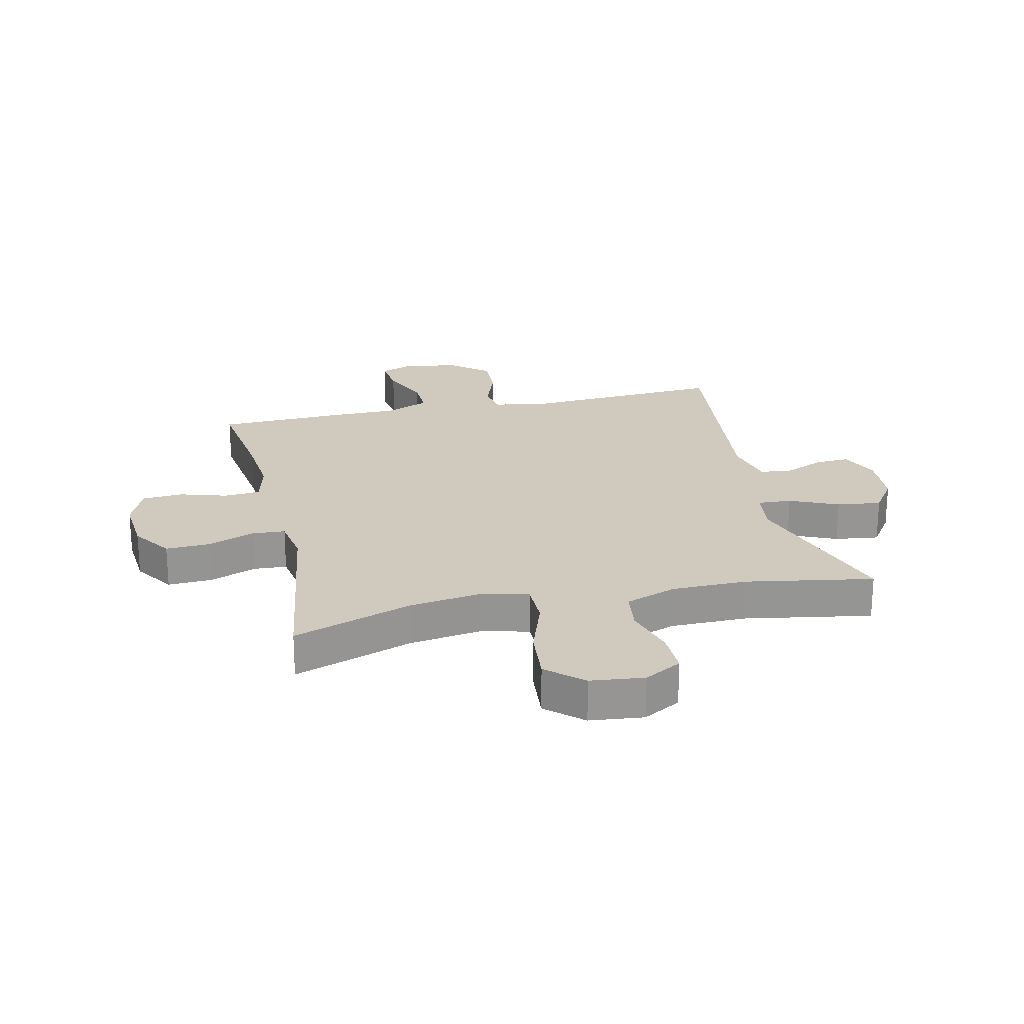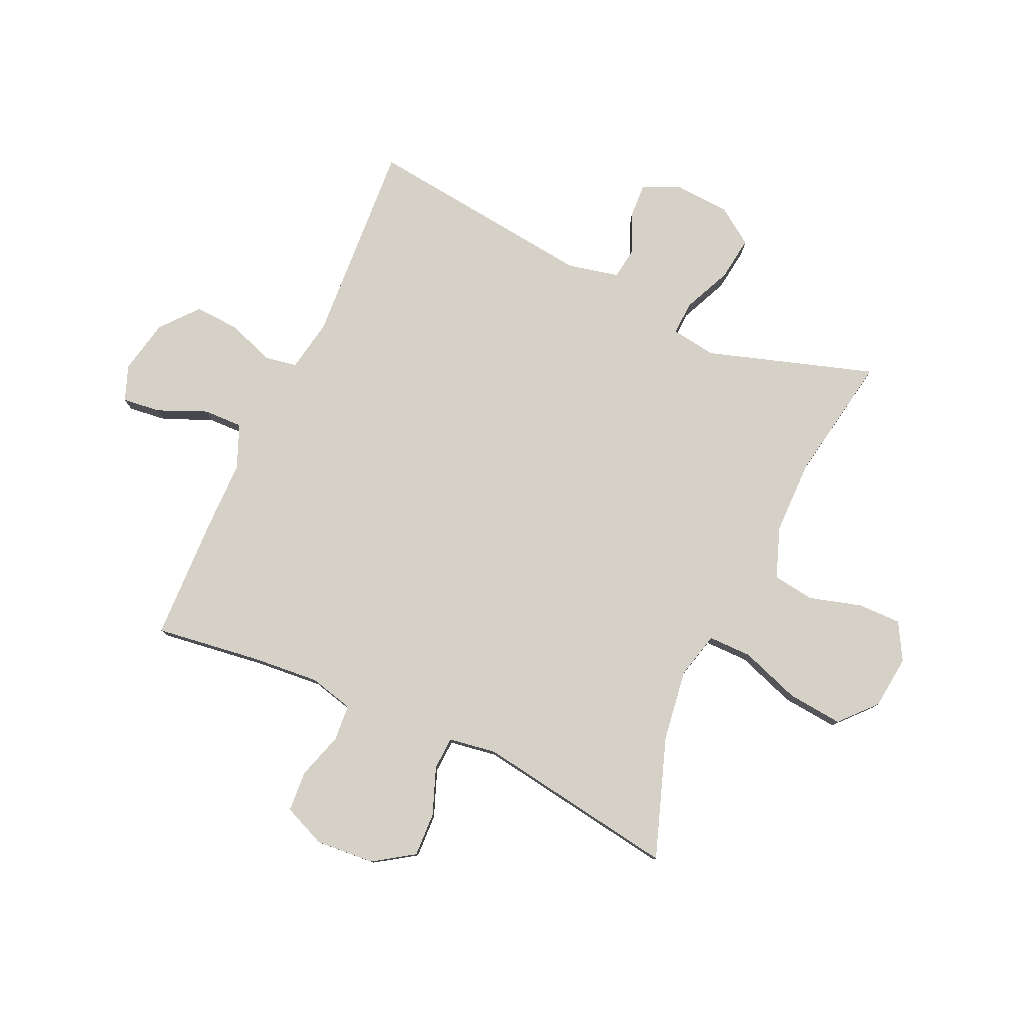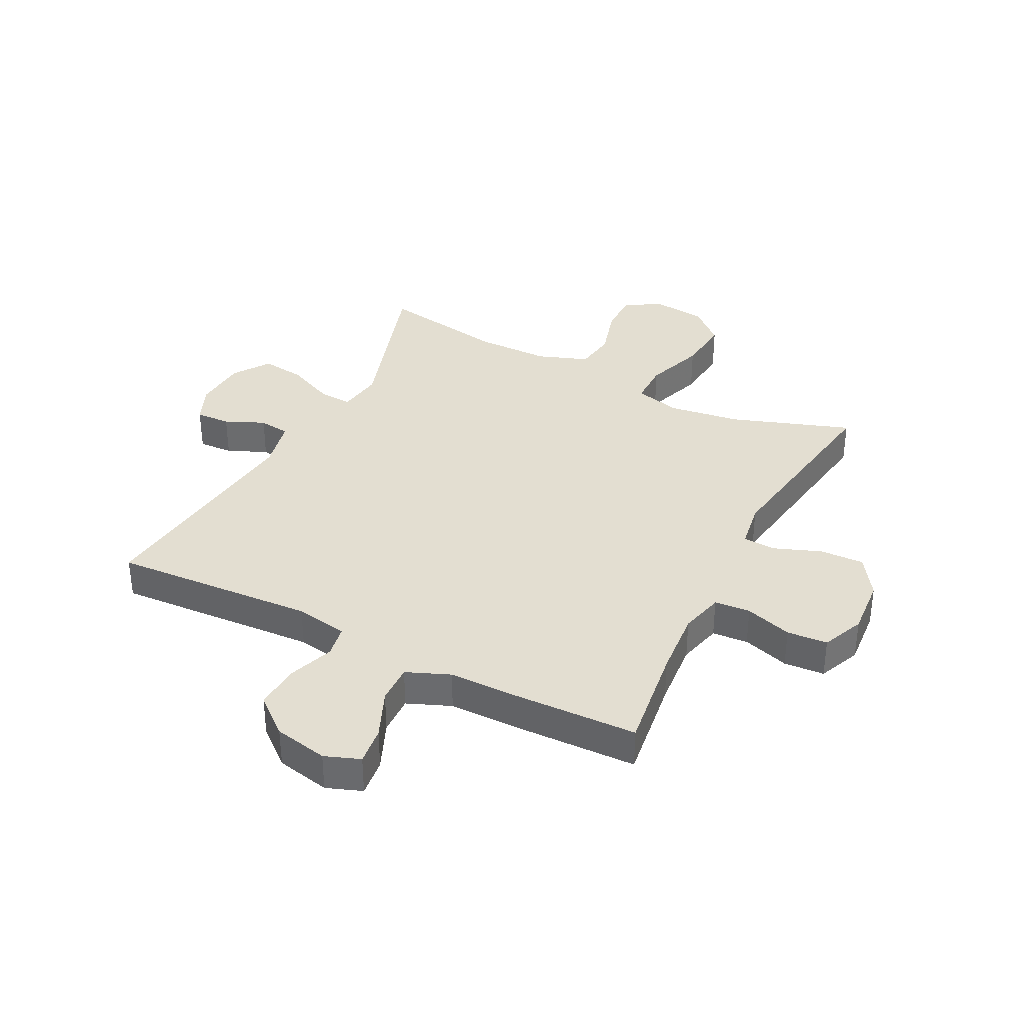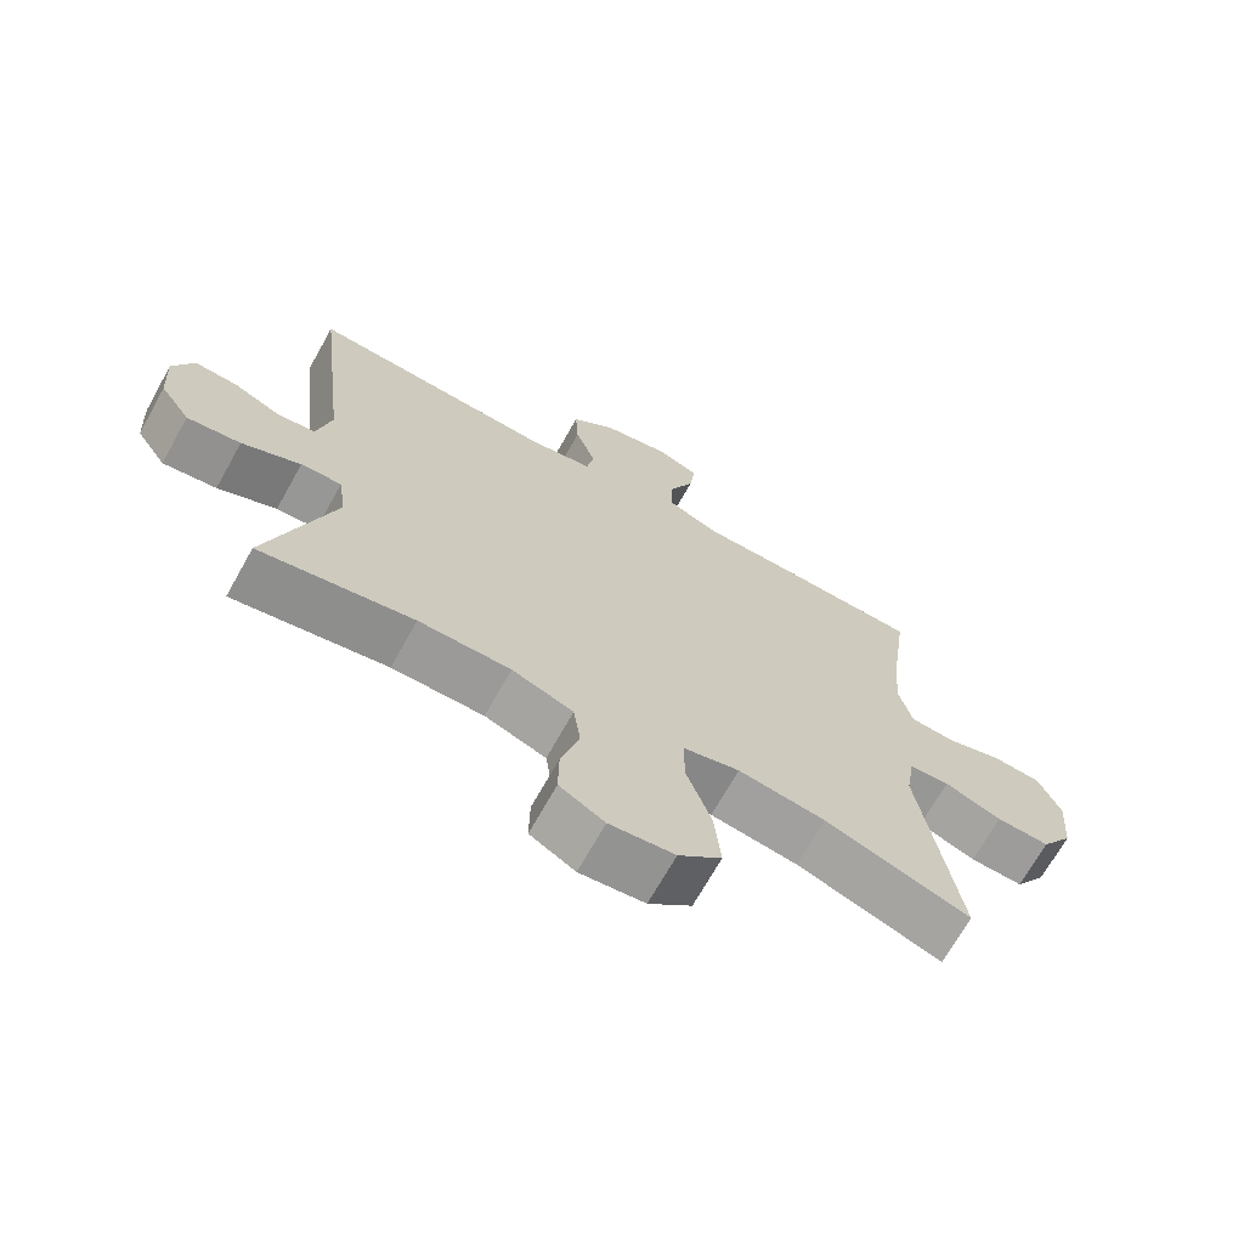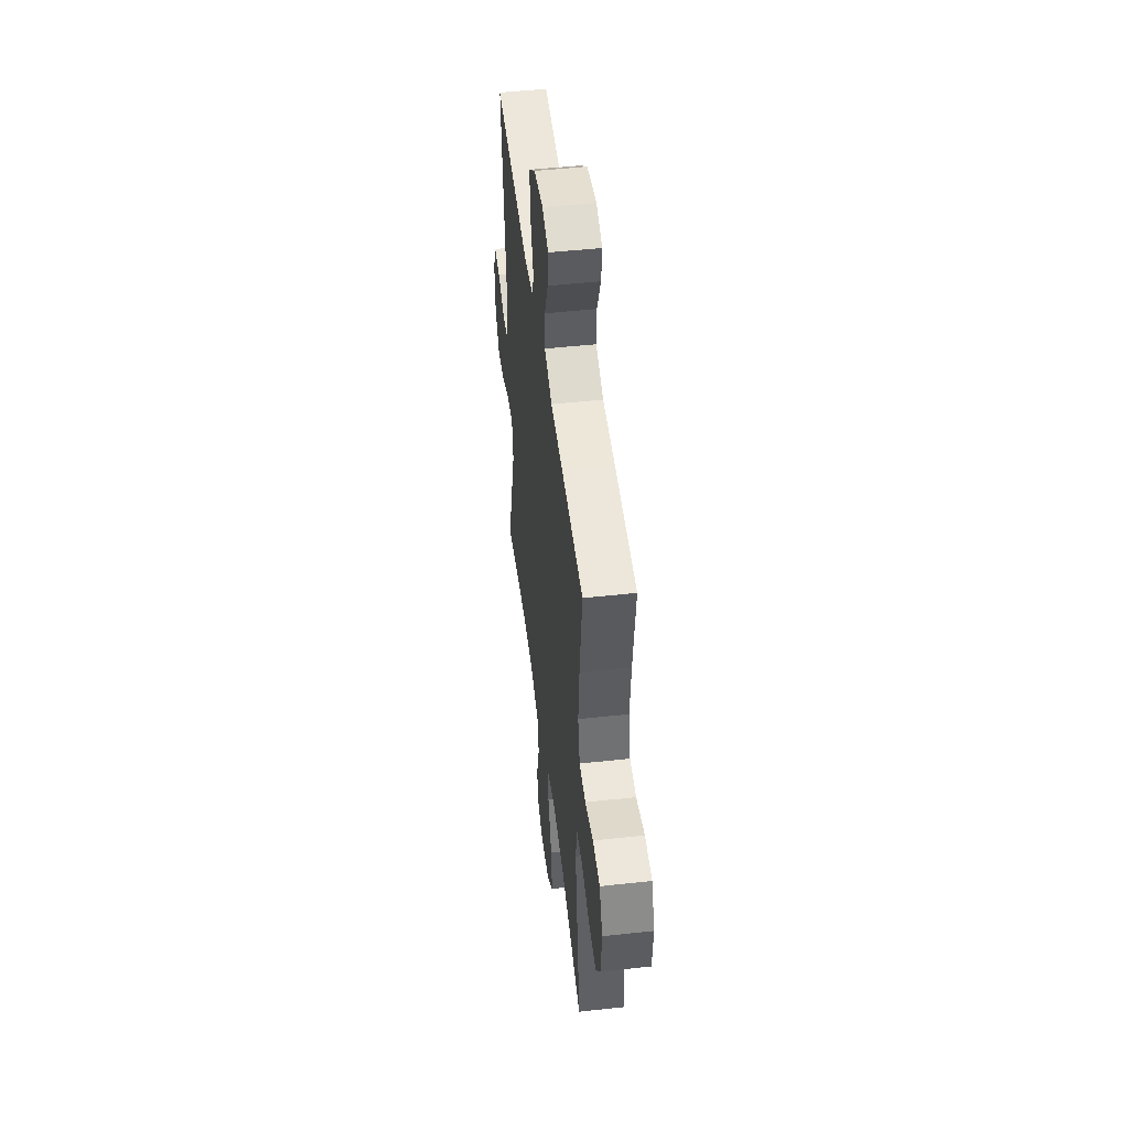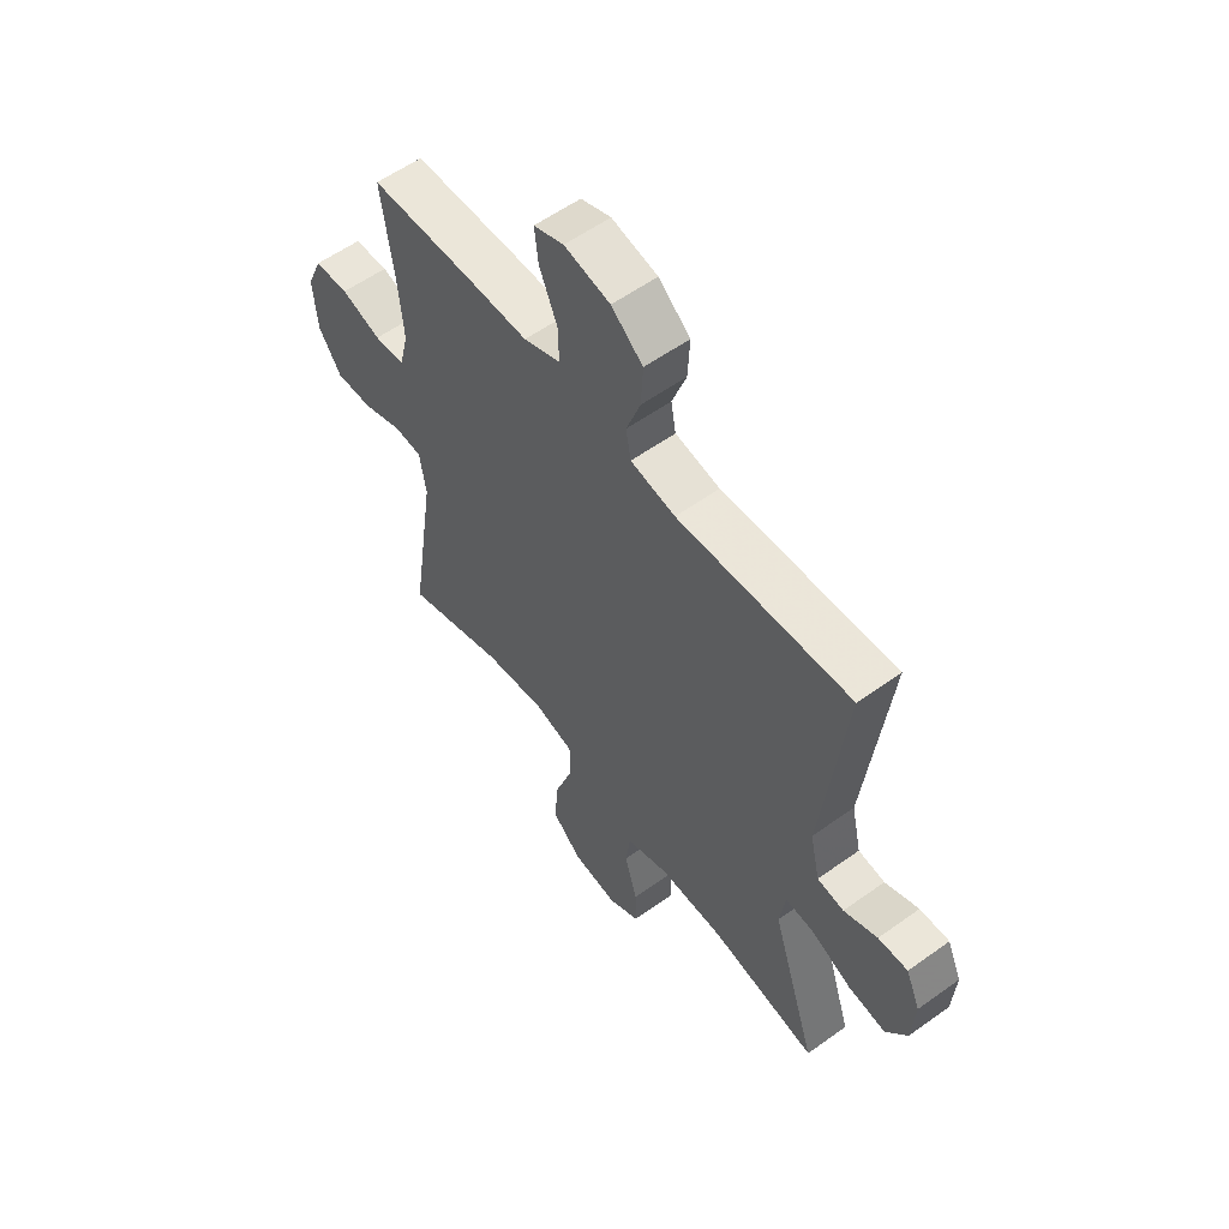
<metadata>
{"format":"obj","ext":"obj","renderer":"f3d","projection":"perspective","resolution":1024,"background":"white","views":[{"elev":22.9,"azim":167.2,"up":"+Y"},{"elev":79.2,"azim":114.6,"up":"+Y"},{"elev":36.1,"azim":27.1,"up":"+Y"},{"elev":-69.3,"azim":-29.2,"up":"+Z"},{"elev":49.4,"azim":83.1,"up":"+Z"},{"elev":57.4,"azim":-126.7,"up":"+Z"}]}
</metadata>
<code>
v -0.5 0.07 0.5
v -0.15 0.07 0.478
v -0.059 0.07 0.494
v -0.049 0.07 0.55
v -0.078 0.07 0.63
v -0.082 0.07 0.708
v -0.018 0.07 0.761
v 0.075 0.07 0.78
v 0.136 0.07 0.757
v 0.128 0.07 0.691
v 0.092 0.07 0.607
v 0.09 0.07 0.539
v 0.165 0.07 0.508
v 0.285 0.07 0.507
v 0.5 0.07 0.5
v 0.475 0.07 0.317
v 0.465 0.07 0.202
v 0.484 0.07 0.126
v 0.546 0.07 0.121
v 0.627 0.07 0.146
v 0.697 0.07 0.141
v 0.728 0.07 0.068
v 0.72 0.07 -0.033
v 0.674 0.07 -0.102
v 0.598 0.07 -0.099
v 0.517 0.07 -0.068
v 0.46 0.07 -0.071
v 0.447 0.07 -0.153
v 0.5 0.07 -0.5
v 0.294 0.07 -0.428
v 0.17 0.07 -0.41
v 0.09 0.07 -0.43
v 0.09 0.07 -0.505
v 0.126 0.07 -0.608
v 0.135 0.07 -0.703
v 0.074 0.07 -0.758
v -0.018 0.07 -0.768
v -0.082 0.07 -0.732
v -0.081 0.07 -0.657
v -0.055 0.07 -0.567
v -0.065 0.07 -0.495
v -0.152 0.07 -0.463
v -0.282 0.07 -0.462
v -0.5 0.07 -0.5
v -0.408 0.07 -0.212
v -0.419 0.07 -0.134
v -0.477 0.07 -0.137
v -0.56 0.07 -0.174
v -0.636 0.07 -0.184
v -0.679 0.07 -0.121
v -0.685 0.07 -0.027
v -0.656 0.07 0.039
v -0.596 0.07 0.036
v -0.528 0.07 0.006
v -0.474 0.07 0.013
v -0.454 0.07 0.102
v -0.5 0 0.5
v -0.15 0 0.478
v -0.059 0 0.494
v -0.049 0 0.55
v -0.078 0 0.63
v -0.082 0 0.708
v -0.018 0 0.761
v 0.075 0 0.78
v 0.136 0 0.757
v 0.128 0 0.691
v 0.092 0 0.607
v 0.09 0 0.539
v 0.165 0 0.508
v 0.285 0 0.507
v 0.5 0 0.5
v 0.475 0 0.317
v 0.465 0 0.202
v 0.484 0 0.126
v 0.546 0 0.121
v 0.627 0 0.146
v 0.697 0 0.141
v 0.728 0 0.068
v 0.72 0 -0.033
v 0.674 0 -0.102
v 0.598 0 -0.099
v 0.517 0 -0.068
v 0.46 0 -0.071
v 0.447 0 -0.153
v 0.5 0 -0.5
v 0.294 0 -0.428
v 0.17 0 -0.41
v 0.09 0 -0.43
v 0.09 0 -0.505
v 0.126 0 -0.608
v 0.135 0 -0.703
v 0.074 0 -0.758
v -0.018 0 -0.768
v -0.082 0 -0.732
v -0.081 0 -0.657
v -0.055 0 -0.567
v -0.065 0 -0.495
v -0.152 0 -0.463
v -0.282 0 -0.462
v -0.5 0 -0.5
v -0.408 0 -0.212
v -0.419 0 -0.134
v -0.477 0 -0.137
v -0.56 0 -0.174
v -0.636 0 -0.184
v -0.679 0 -0.121
v -0.685 0 -0.027
v -0.656 0 0.039
v -0.596 0 0.036
v -0.528 0 0.006
v -0.474 0 0.013
v -0.454 0 0.102
f 52 53 54
f 51 52 54
f 50 51 54
f 49 50 54
f 48 49 54
f 47 48 54
f 46 47 54 55
f 43 44 45
f 42 43 45 46
f 46 55 56
f 42 46 56
f 41 42 56
f 38 39 40
f 37 38 40
f 36 37 40
f 35 36 40
f 34 35 40
f 33 34 40
f 32 33 40 41
f 28 29 30
f 27 28 30 31
f 24 25 26
f 23 24 26
f 22 23 26
f 21 22 26
f 20 21 26
f 19 20 26
f 18 19 26 27
f 27 31 32
f 18 27 32
f 17 18 32
f 13 14 15 16
f 32 41 56
f 17 32 56
f 16 17 56
f 13 16 56
f 12 13 56
f 9 10 11
f 8 9 11
f 7 8 11
f 6 7 11
f 5 6 11
f 4 5 11
f 56 1 2
f 56 2 3
f 12 56 3
f 3 4 11 12
f 110 109 108
f 110 108 107
f 110 107 106
f 110 106 105
f 110 105 104
f 110 104 103
f 111 110 103 102
f 101 100 99
f 102 101 99 98
f 112 111 102
f 112 102 98
f 112 98 97
f 96 95 94
f 96 94 93
f 96 93 92
f 96 92 91
f 96 91 90
f 96 90 89
f 97 96 89 88
f 86 85 84
f 87 86 84 83
f 82 81 80
f 82 80 79
f 82 79 78
f 82 78 77
f 82 77 76
f 82 76 75
f 83 82 75 74
f 88 87 83
f 88 83 74
f 88 74 73
f 72 71 70 69
f 112 97 88
f 112 88 73
f 112 73 72
f 112 72 69
f 112 69 68
f 67 66 65
f 67 65 64
f 67 64 63
f 67 63 62
f 67 62 61
f 67 61 60
f 58 57 112
f 59 58 112
f 59 112 68
f 68 67 60 59
f 1 57 58 2
f 2 58 59 3
f 3 59 60 4
f 4 60 61 5
f 5 61 62 6
f 6 62 63 7
f 7 63 64 8
f 8 64 65 9
f 9 65 66 10
f 10 66 67 11
f 11 67 68 12
f 12 68 69 13
f 13 69 70 14
f 14 70 71 15
f 15 71 72 16
f 16 72 73 17
f 17 73 74 18
f 18 74 75 19
f 19 75 76 20
f 20 76 77 21
f 21 77 78 22
f 22 78 79 23
f 23 79 80 24
f 24 80 81 25
f 25 81 82 26
f 26 82 83 27
f 27 83 84 28
f 28 84 85 29
f 29 85 86 30
f 30 86 87 31
f 31 87 88 32
f 32 88 89 33
f 33 89 90 34
f 34 90 91 35
f 35 91 92 36
f 36 92 93 37
f 37 93 94 38
f 38 94 95 39
f 39 95 96 40
f 40 96 97 41
f 41 97 98 42
f 42 98 99 43
f 43 99 100 44
f 44 100 101 45
f 45 101 102 46
f 46 102 103 47
f 47 103 104 48
f 48 104 105 49
f 49 105 106 50
f 50 106 107 51
f 51 107 108 52
f 52 108 109 53
f 53 109 110 54
f 54 110 111 55
f 55 111 112 56
f 56 112 57 1

</code>
